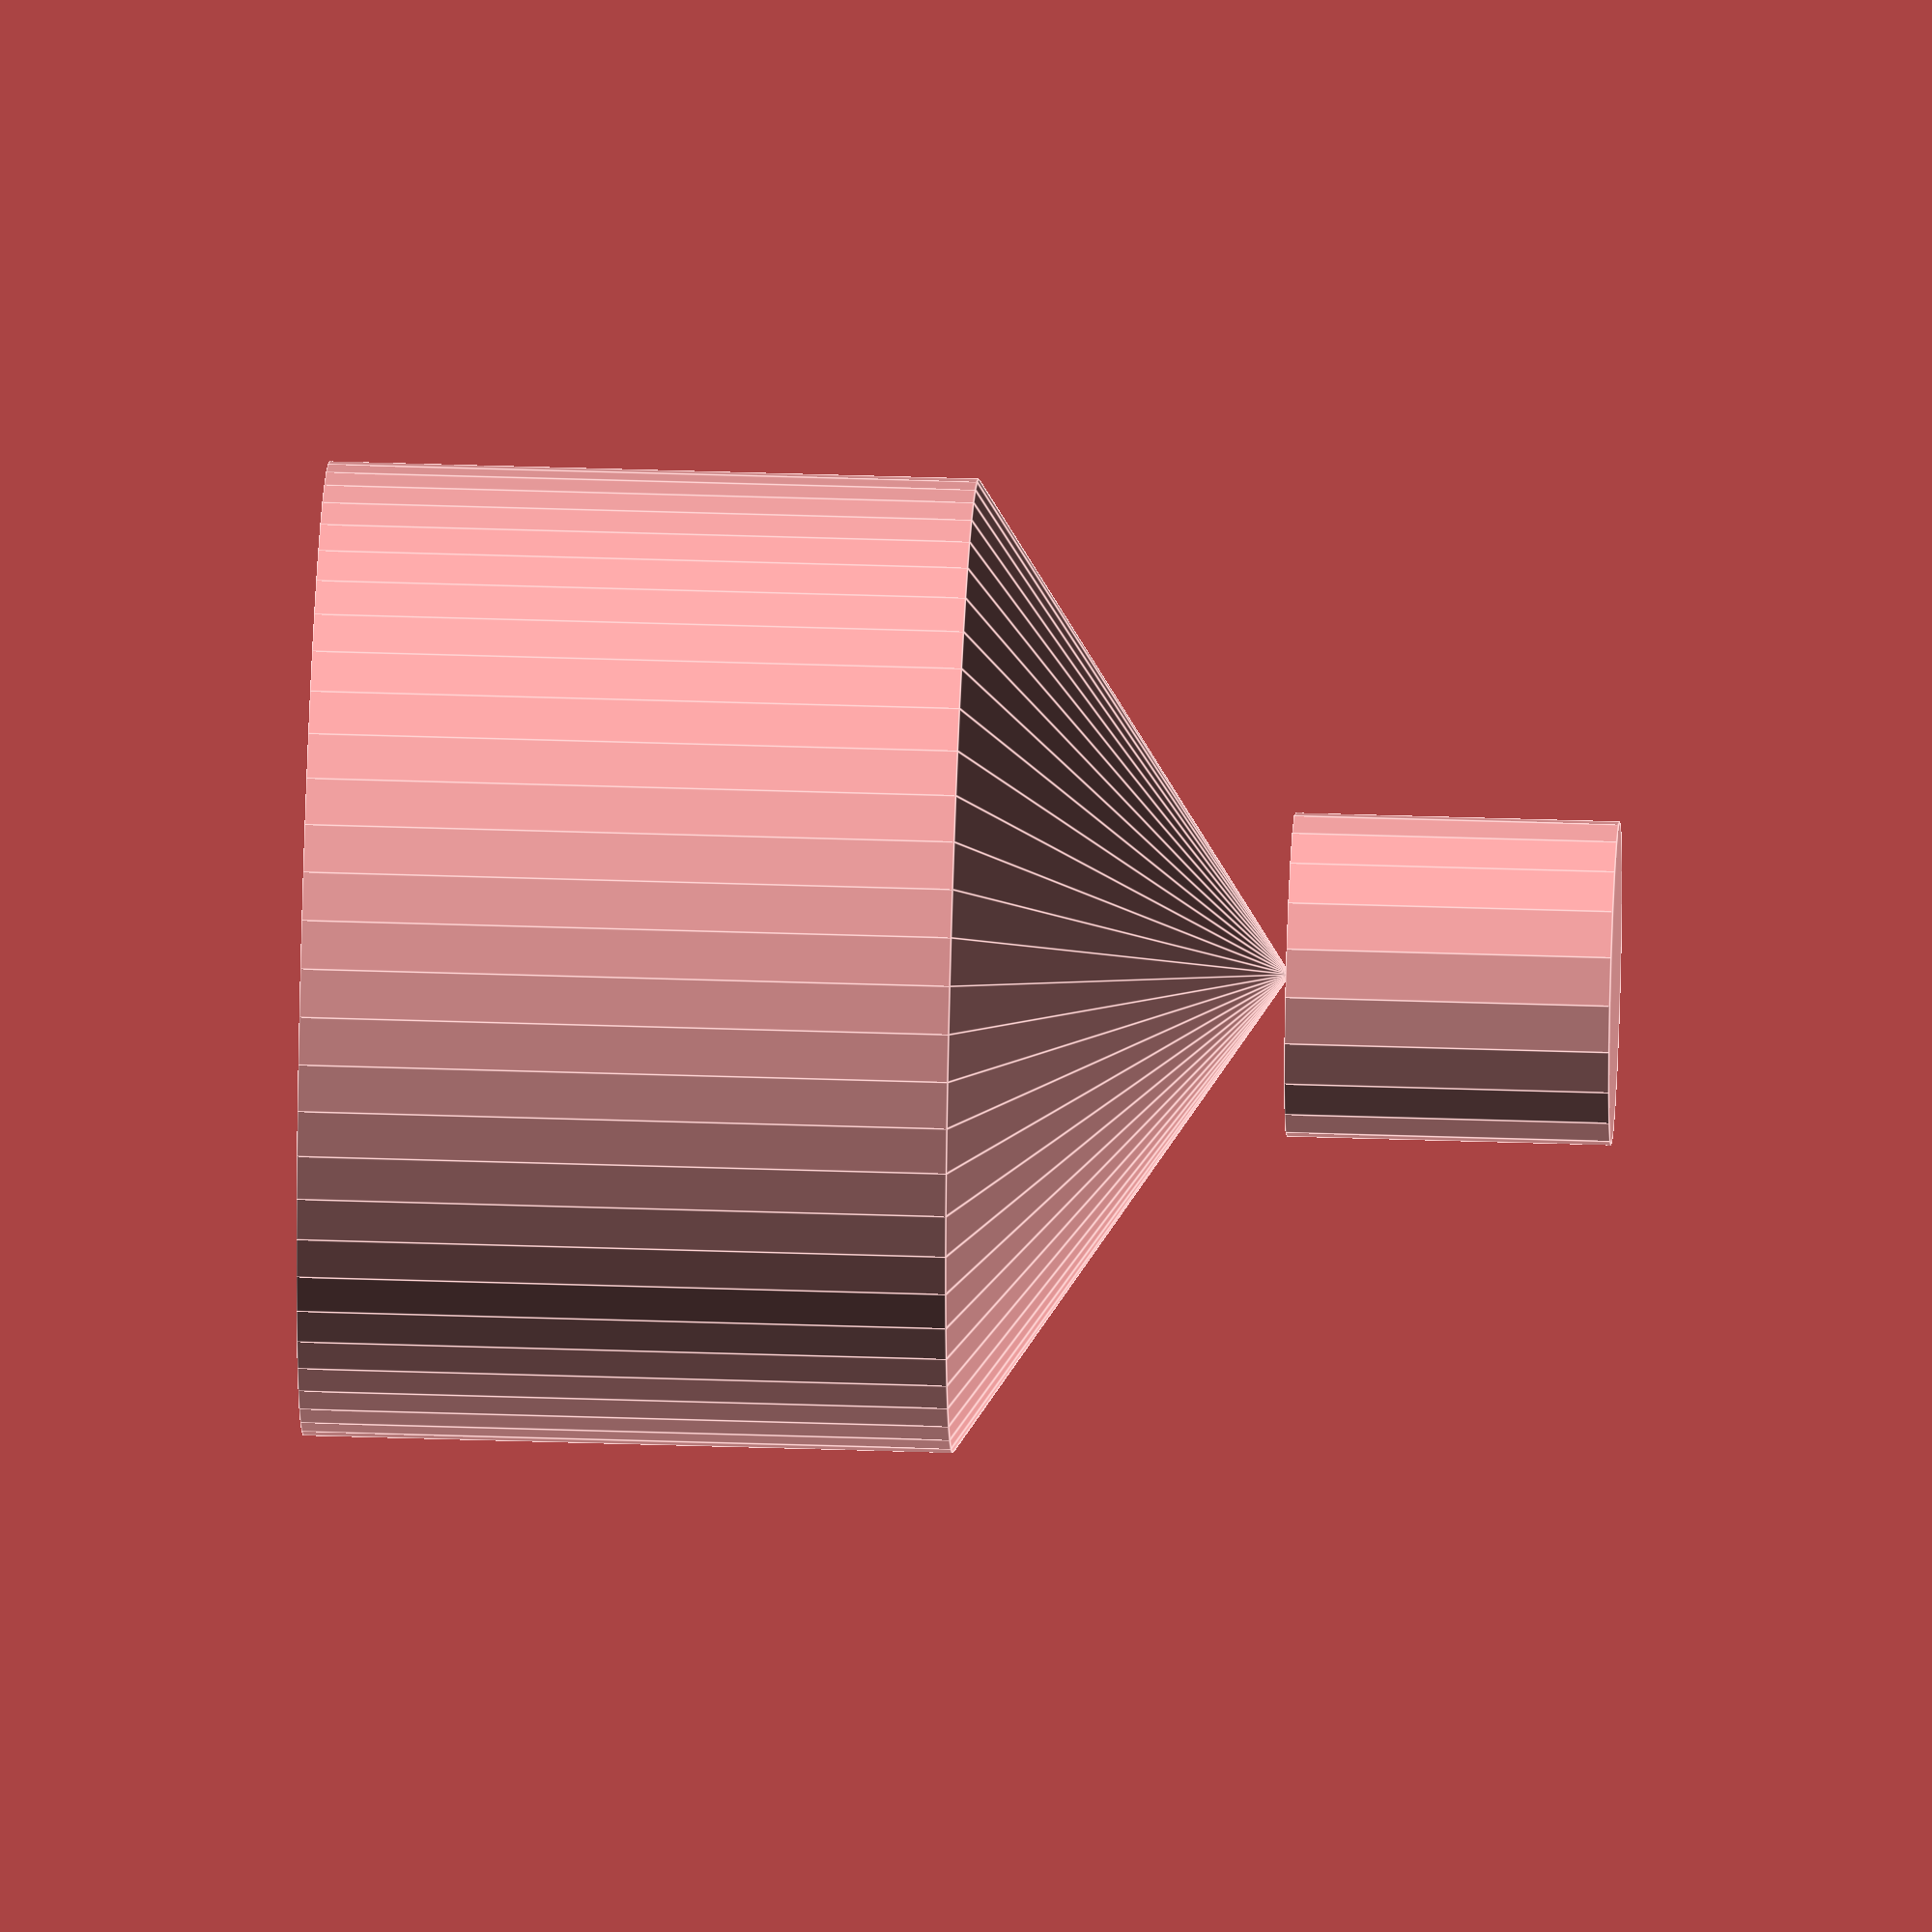
<openscad>
let($fa=2.000000, $fn=0, $fs=0.150000) union() { translate(v=[0.000000, 0.000000, 0.000000]) cylinder(d=1.000000, h=1.000000); translate(v=[0.000000, 0.000000, 1.000000]) cylinder(d1=0.000000, d2=3.000000, h=1.000000); translate(v=[0.000000, 0.000000, 2.000000]) cylinder(d=3.000000, h=2.000000); }

</openscad>
<views>
elev=320.3 azim=345.6 roll=92.4 proj=o view=edges
</views>
